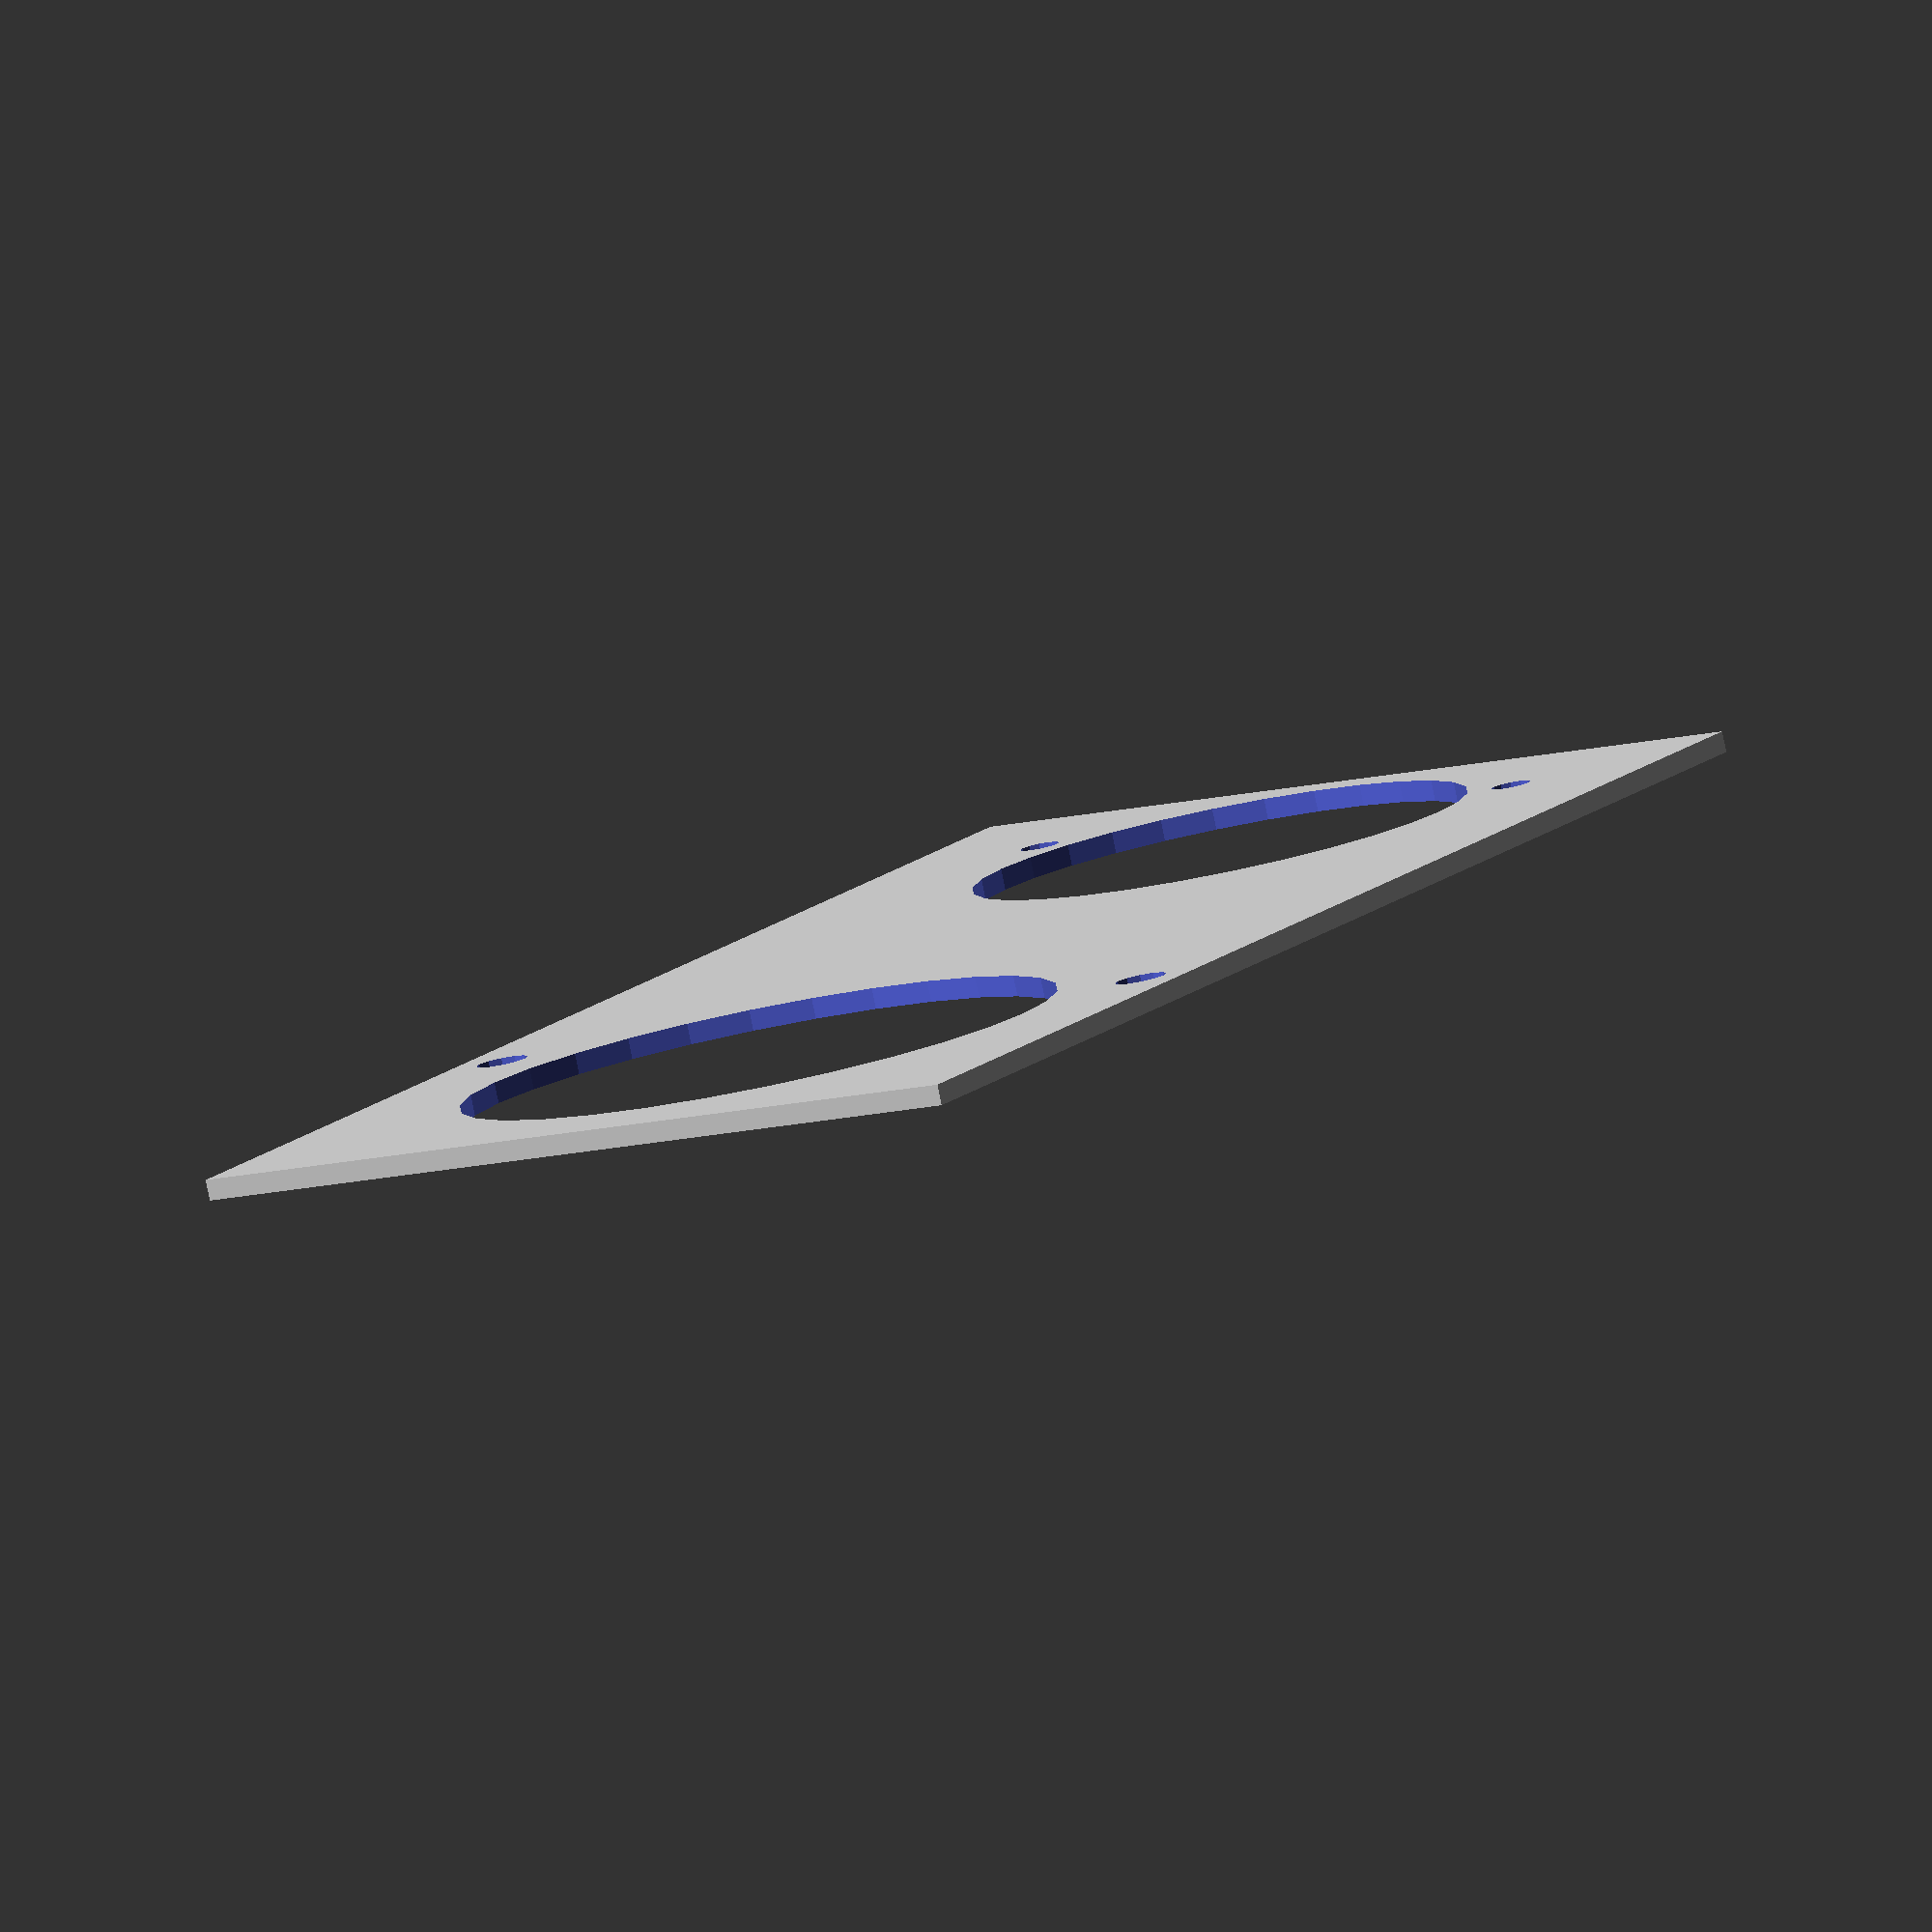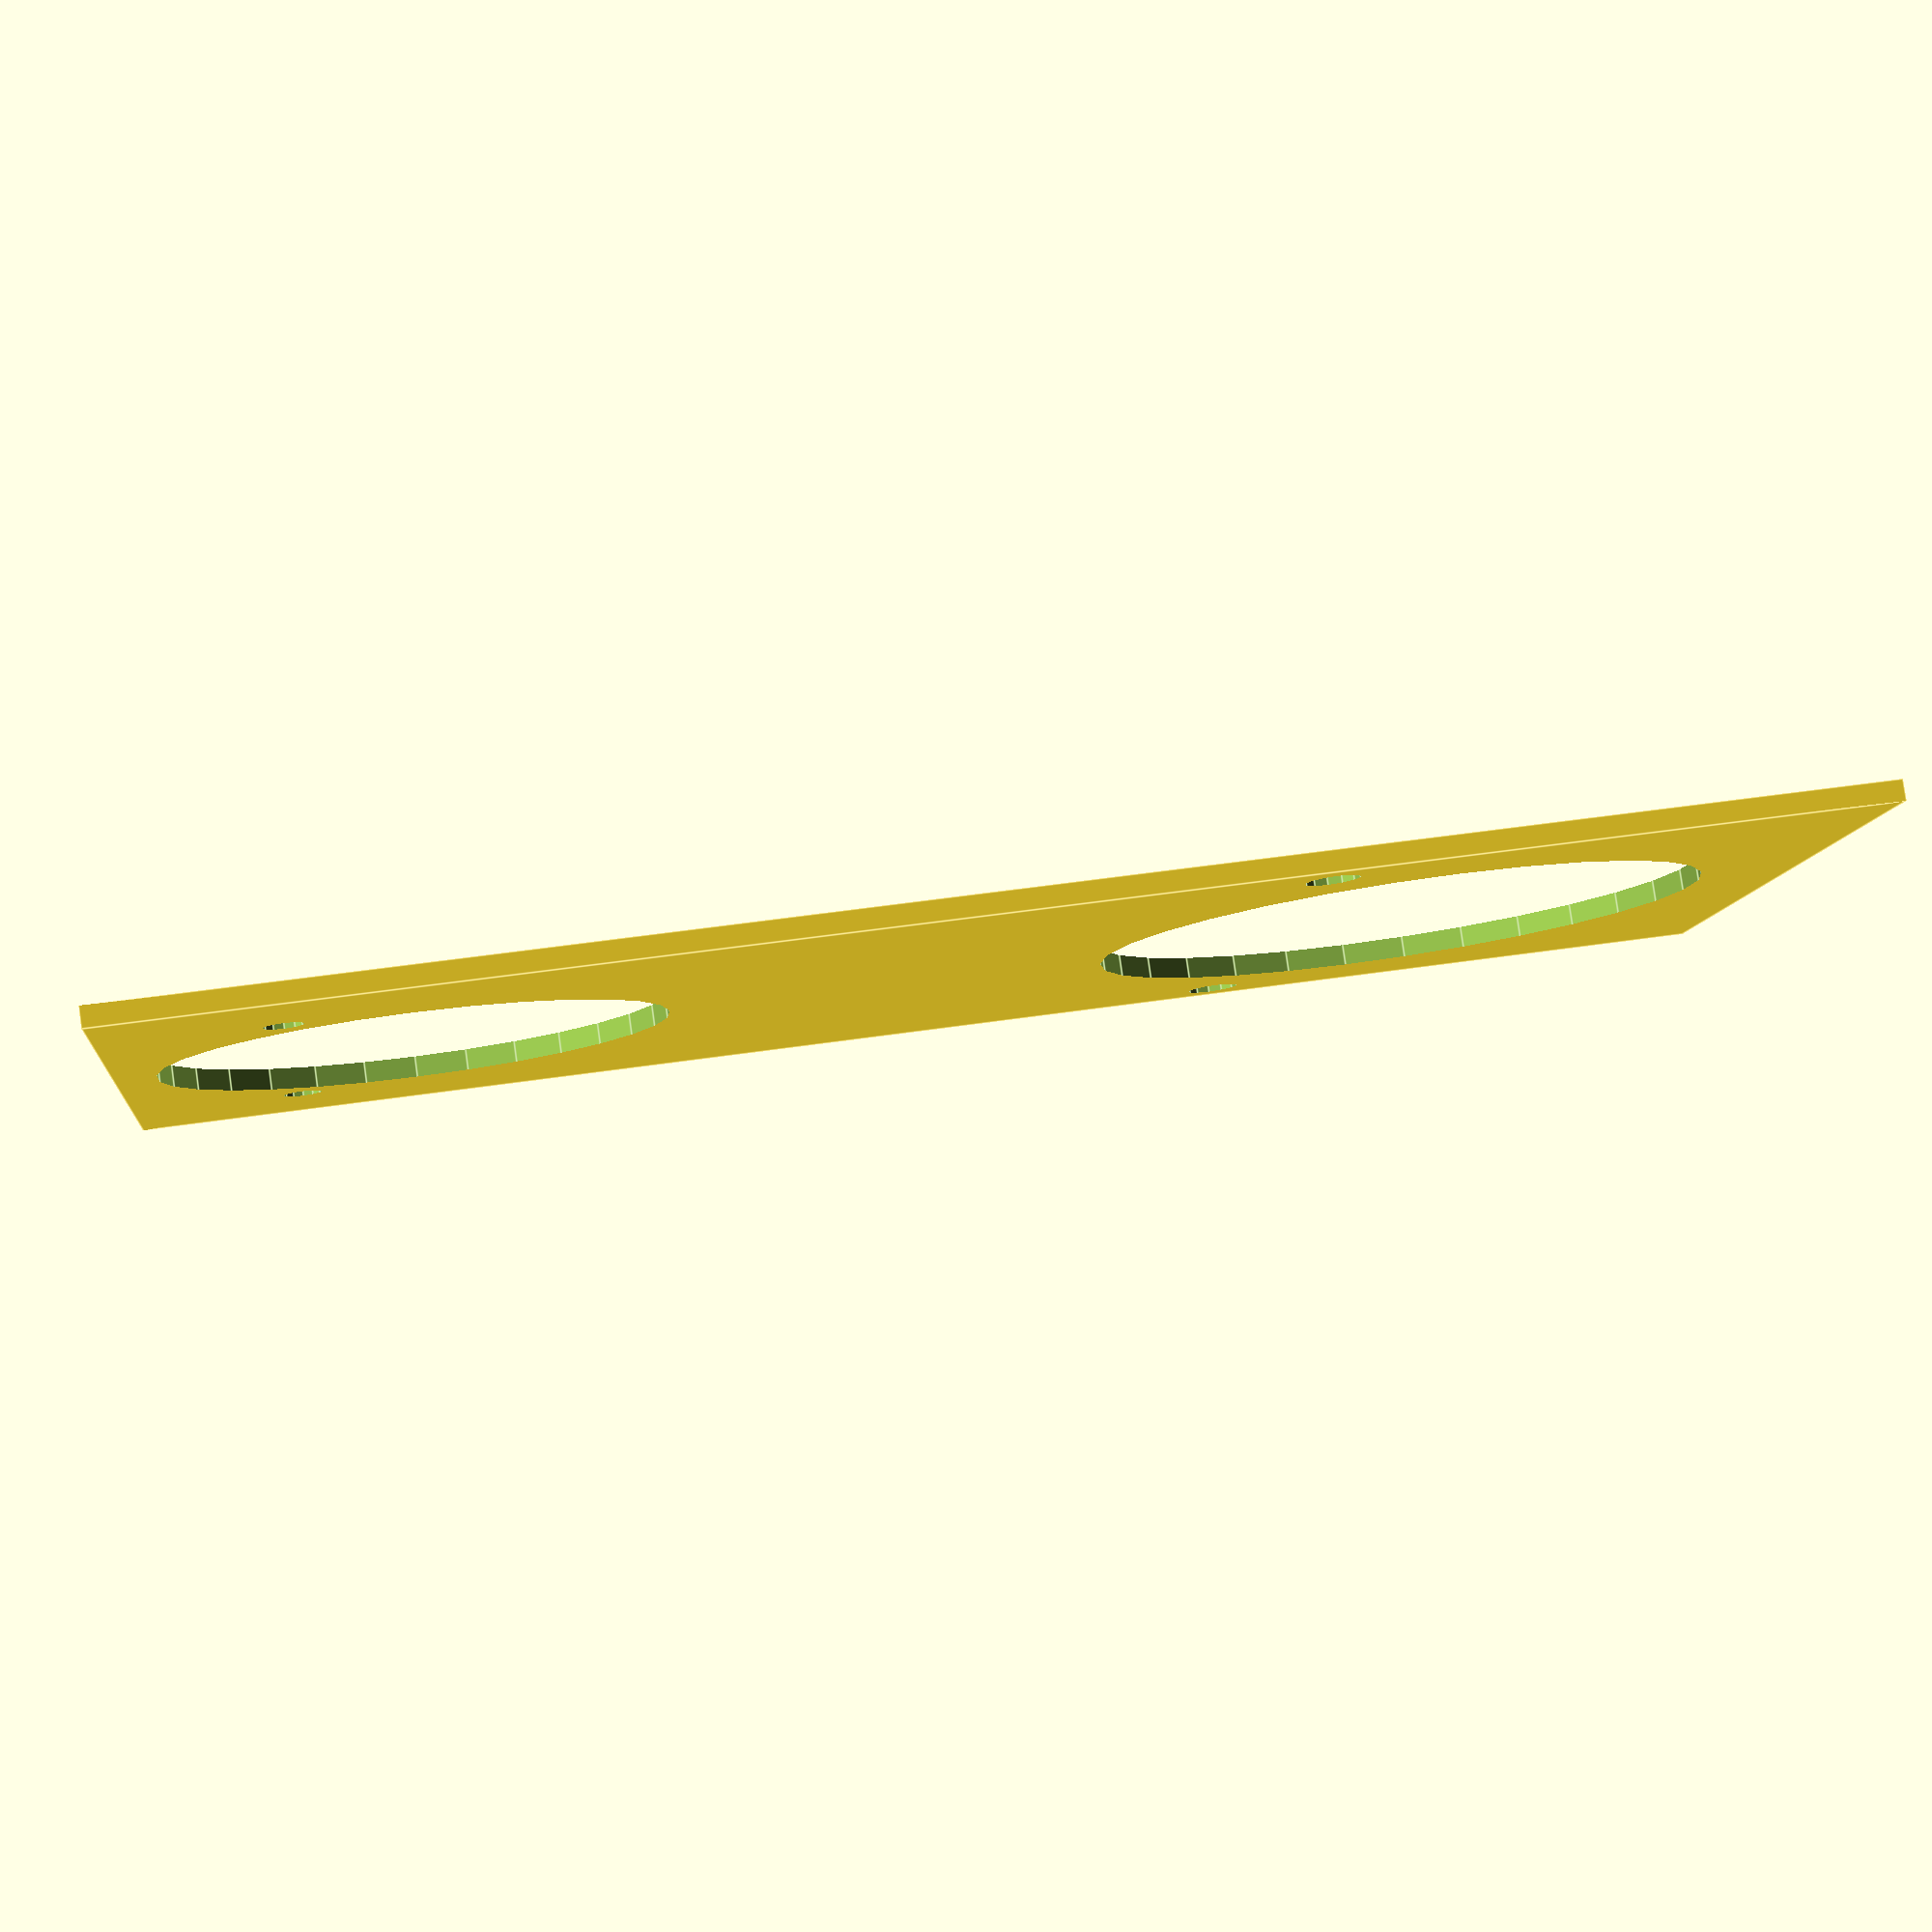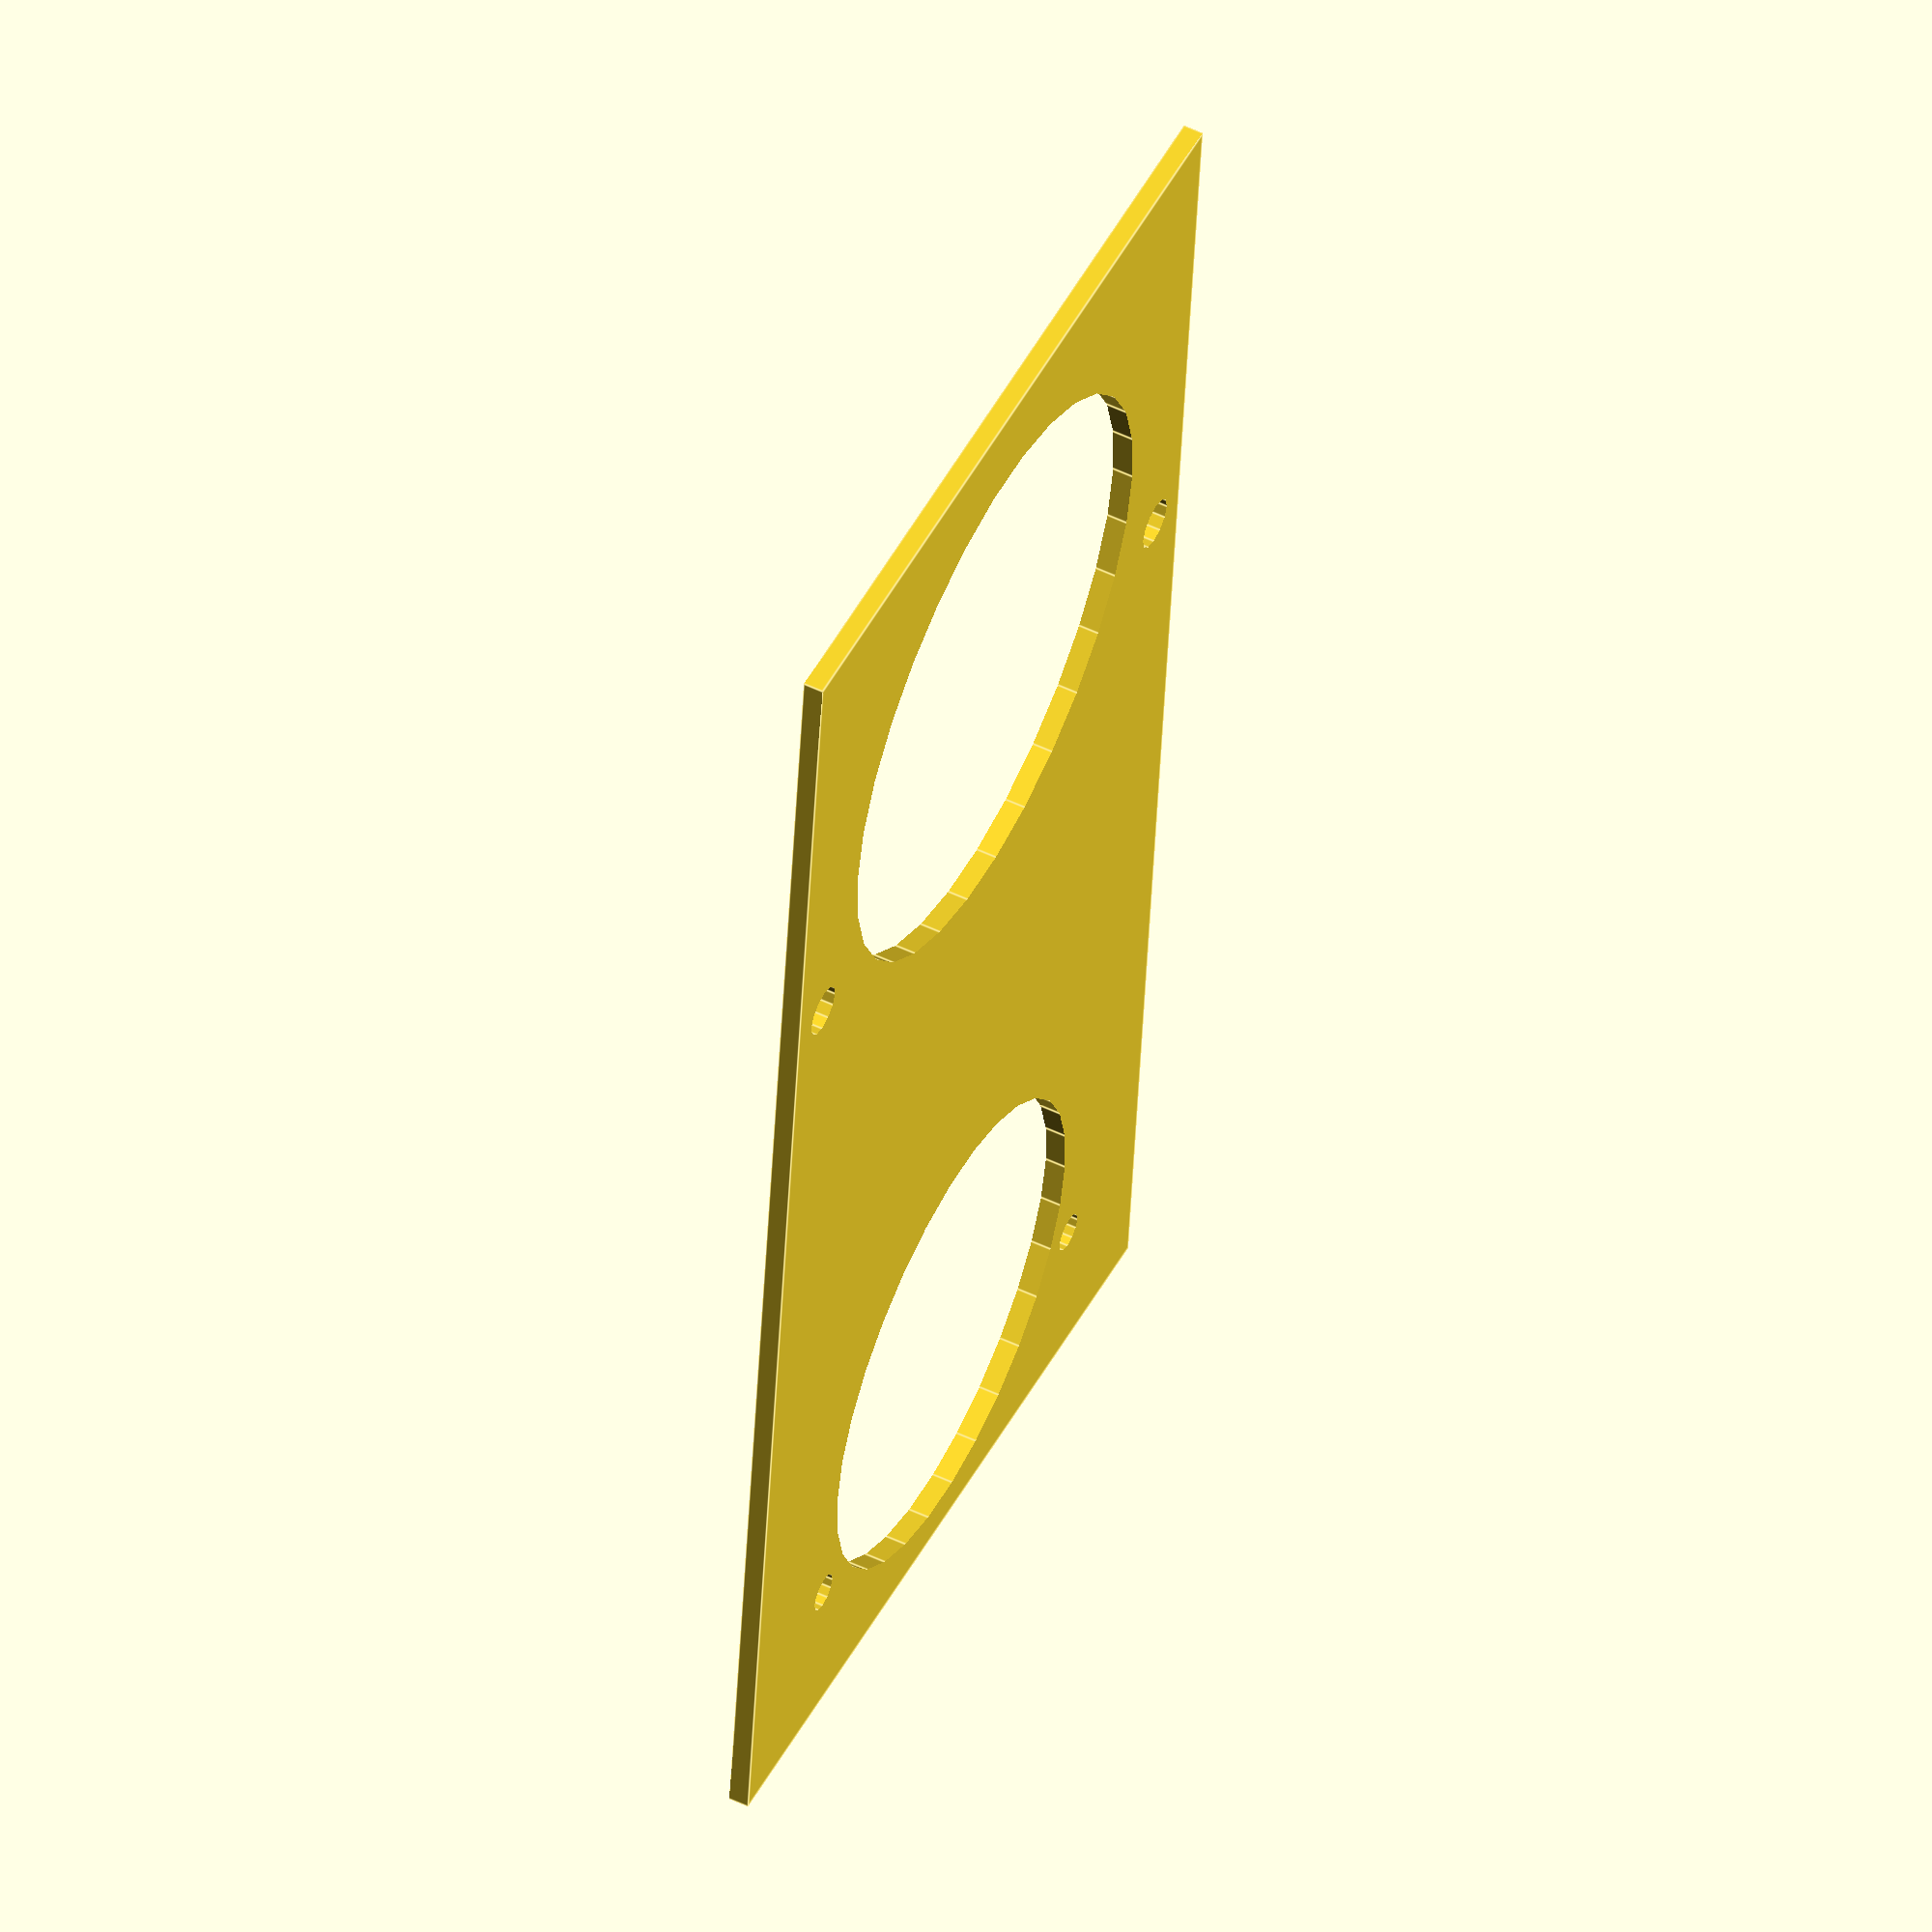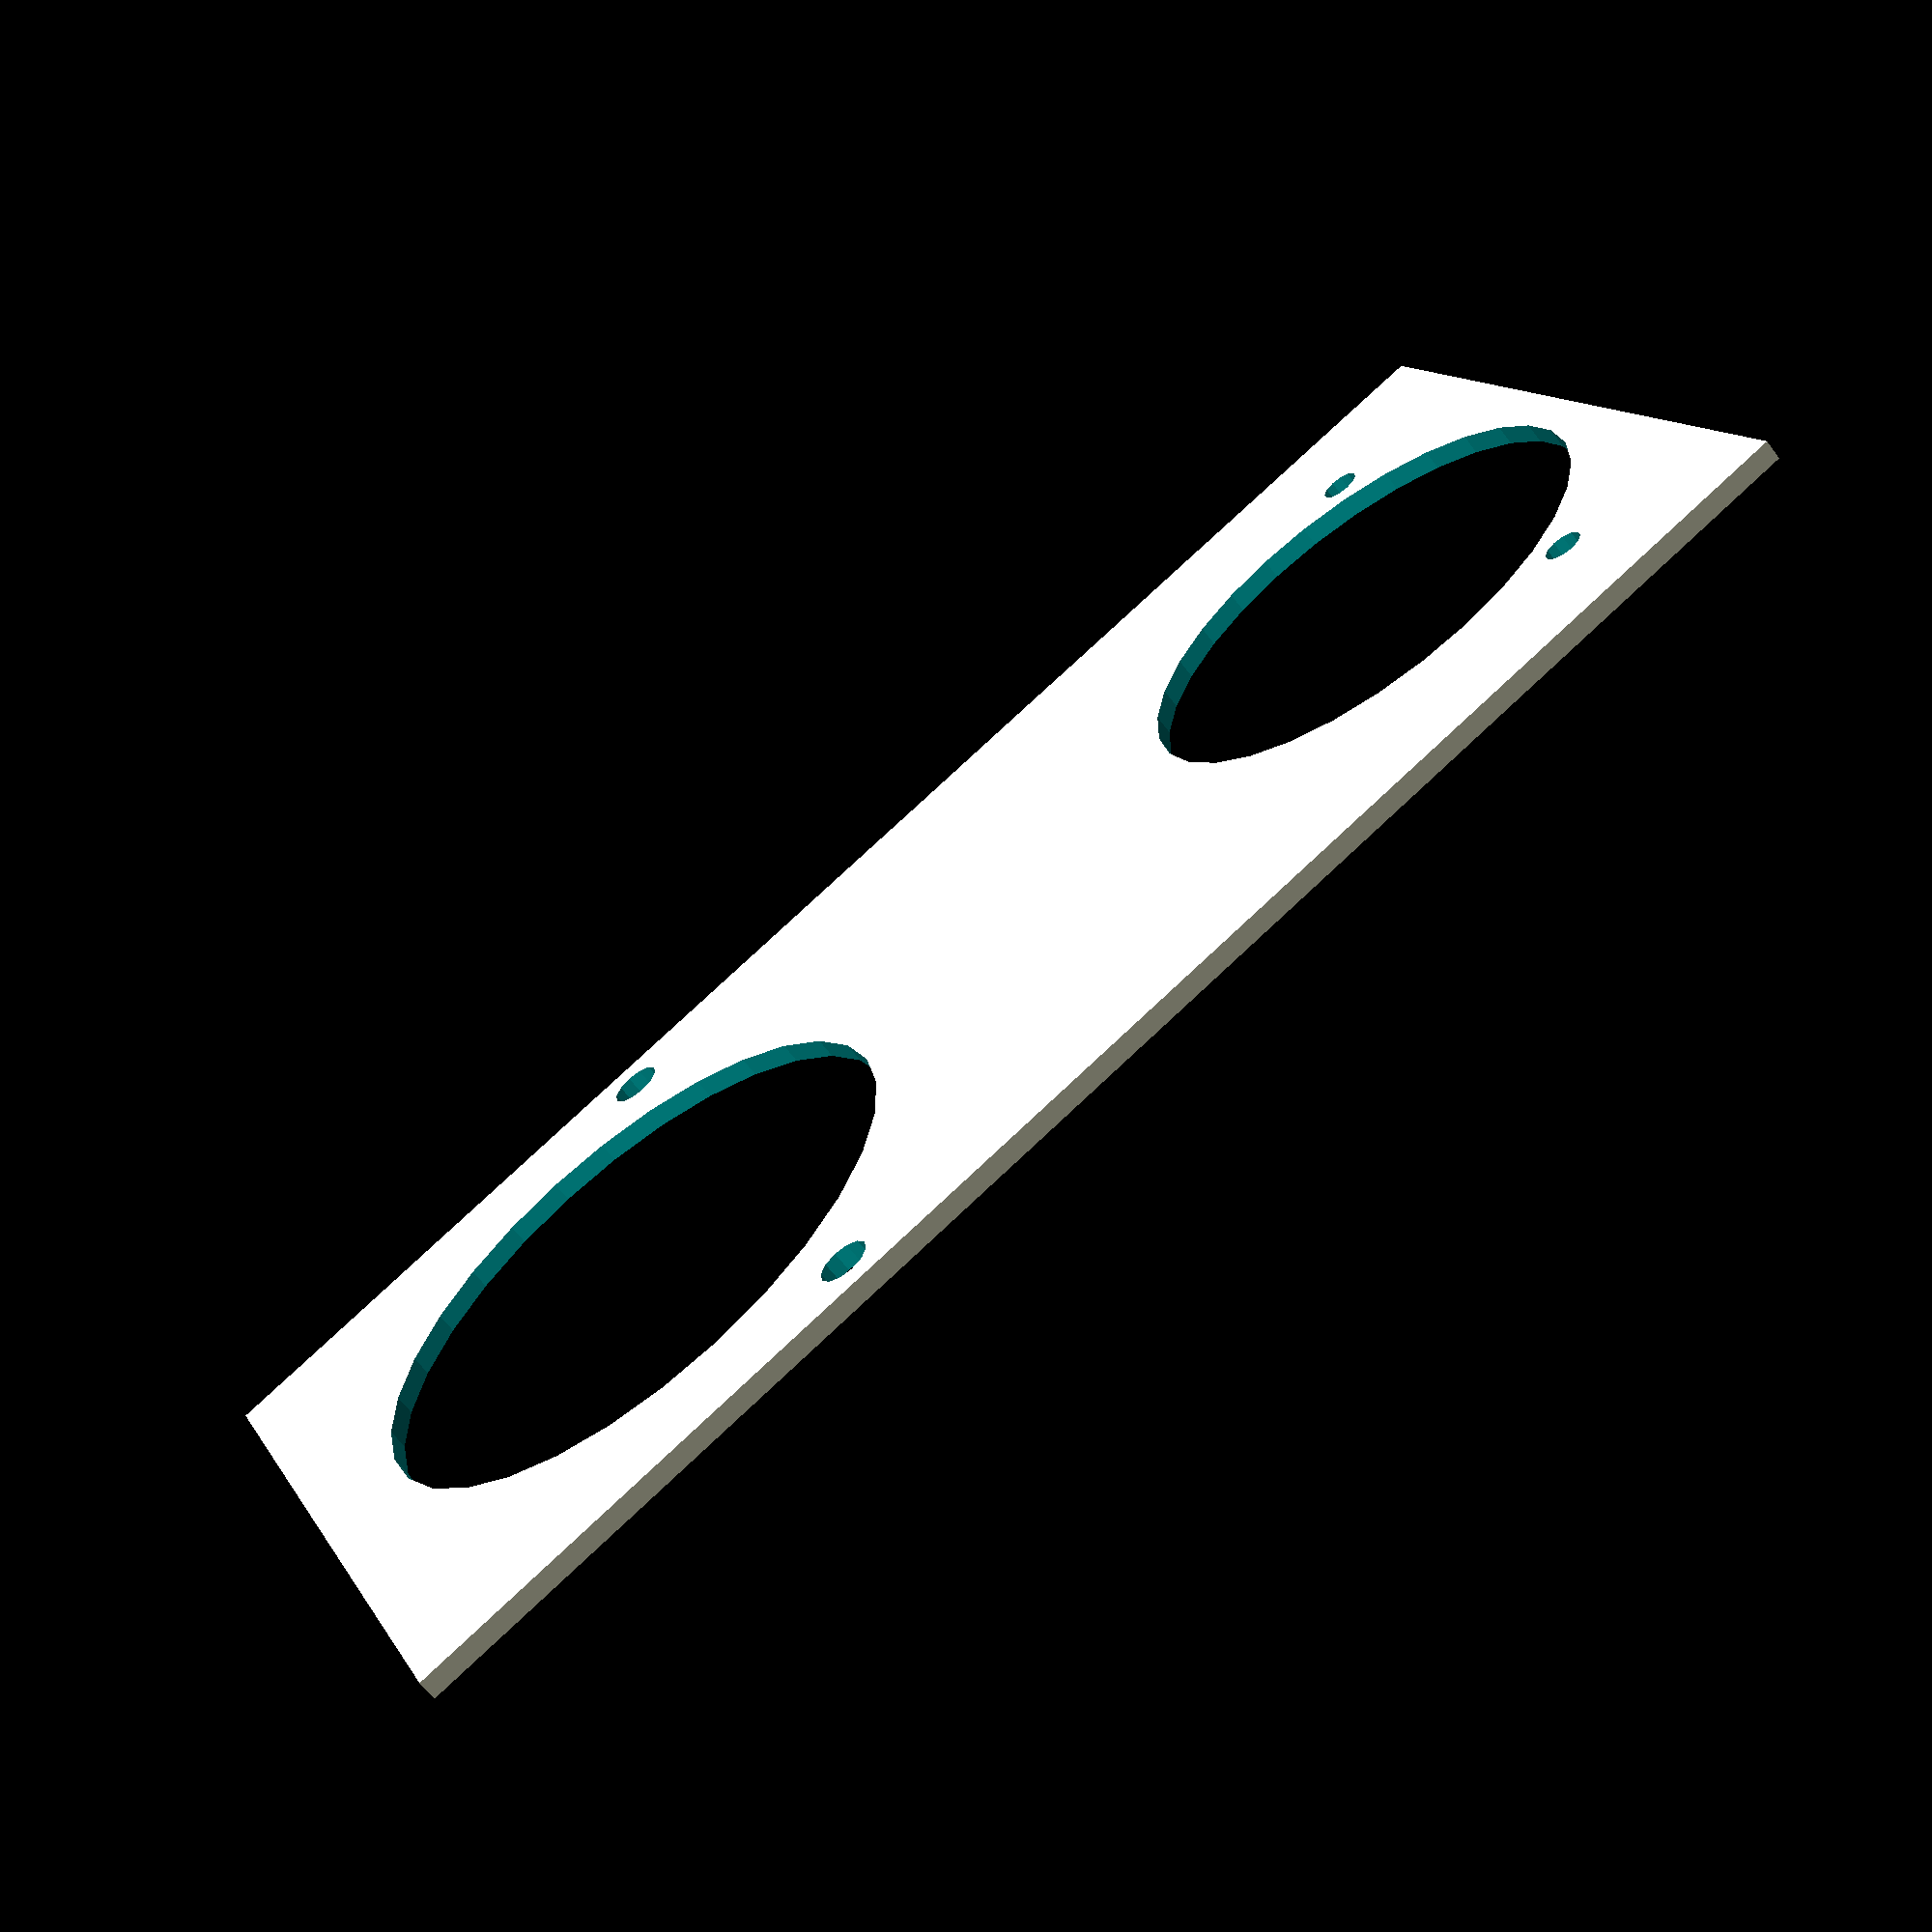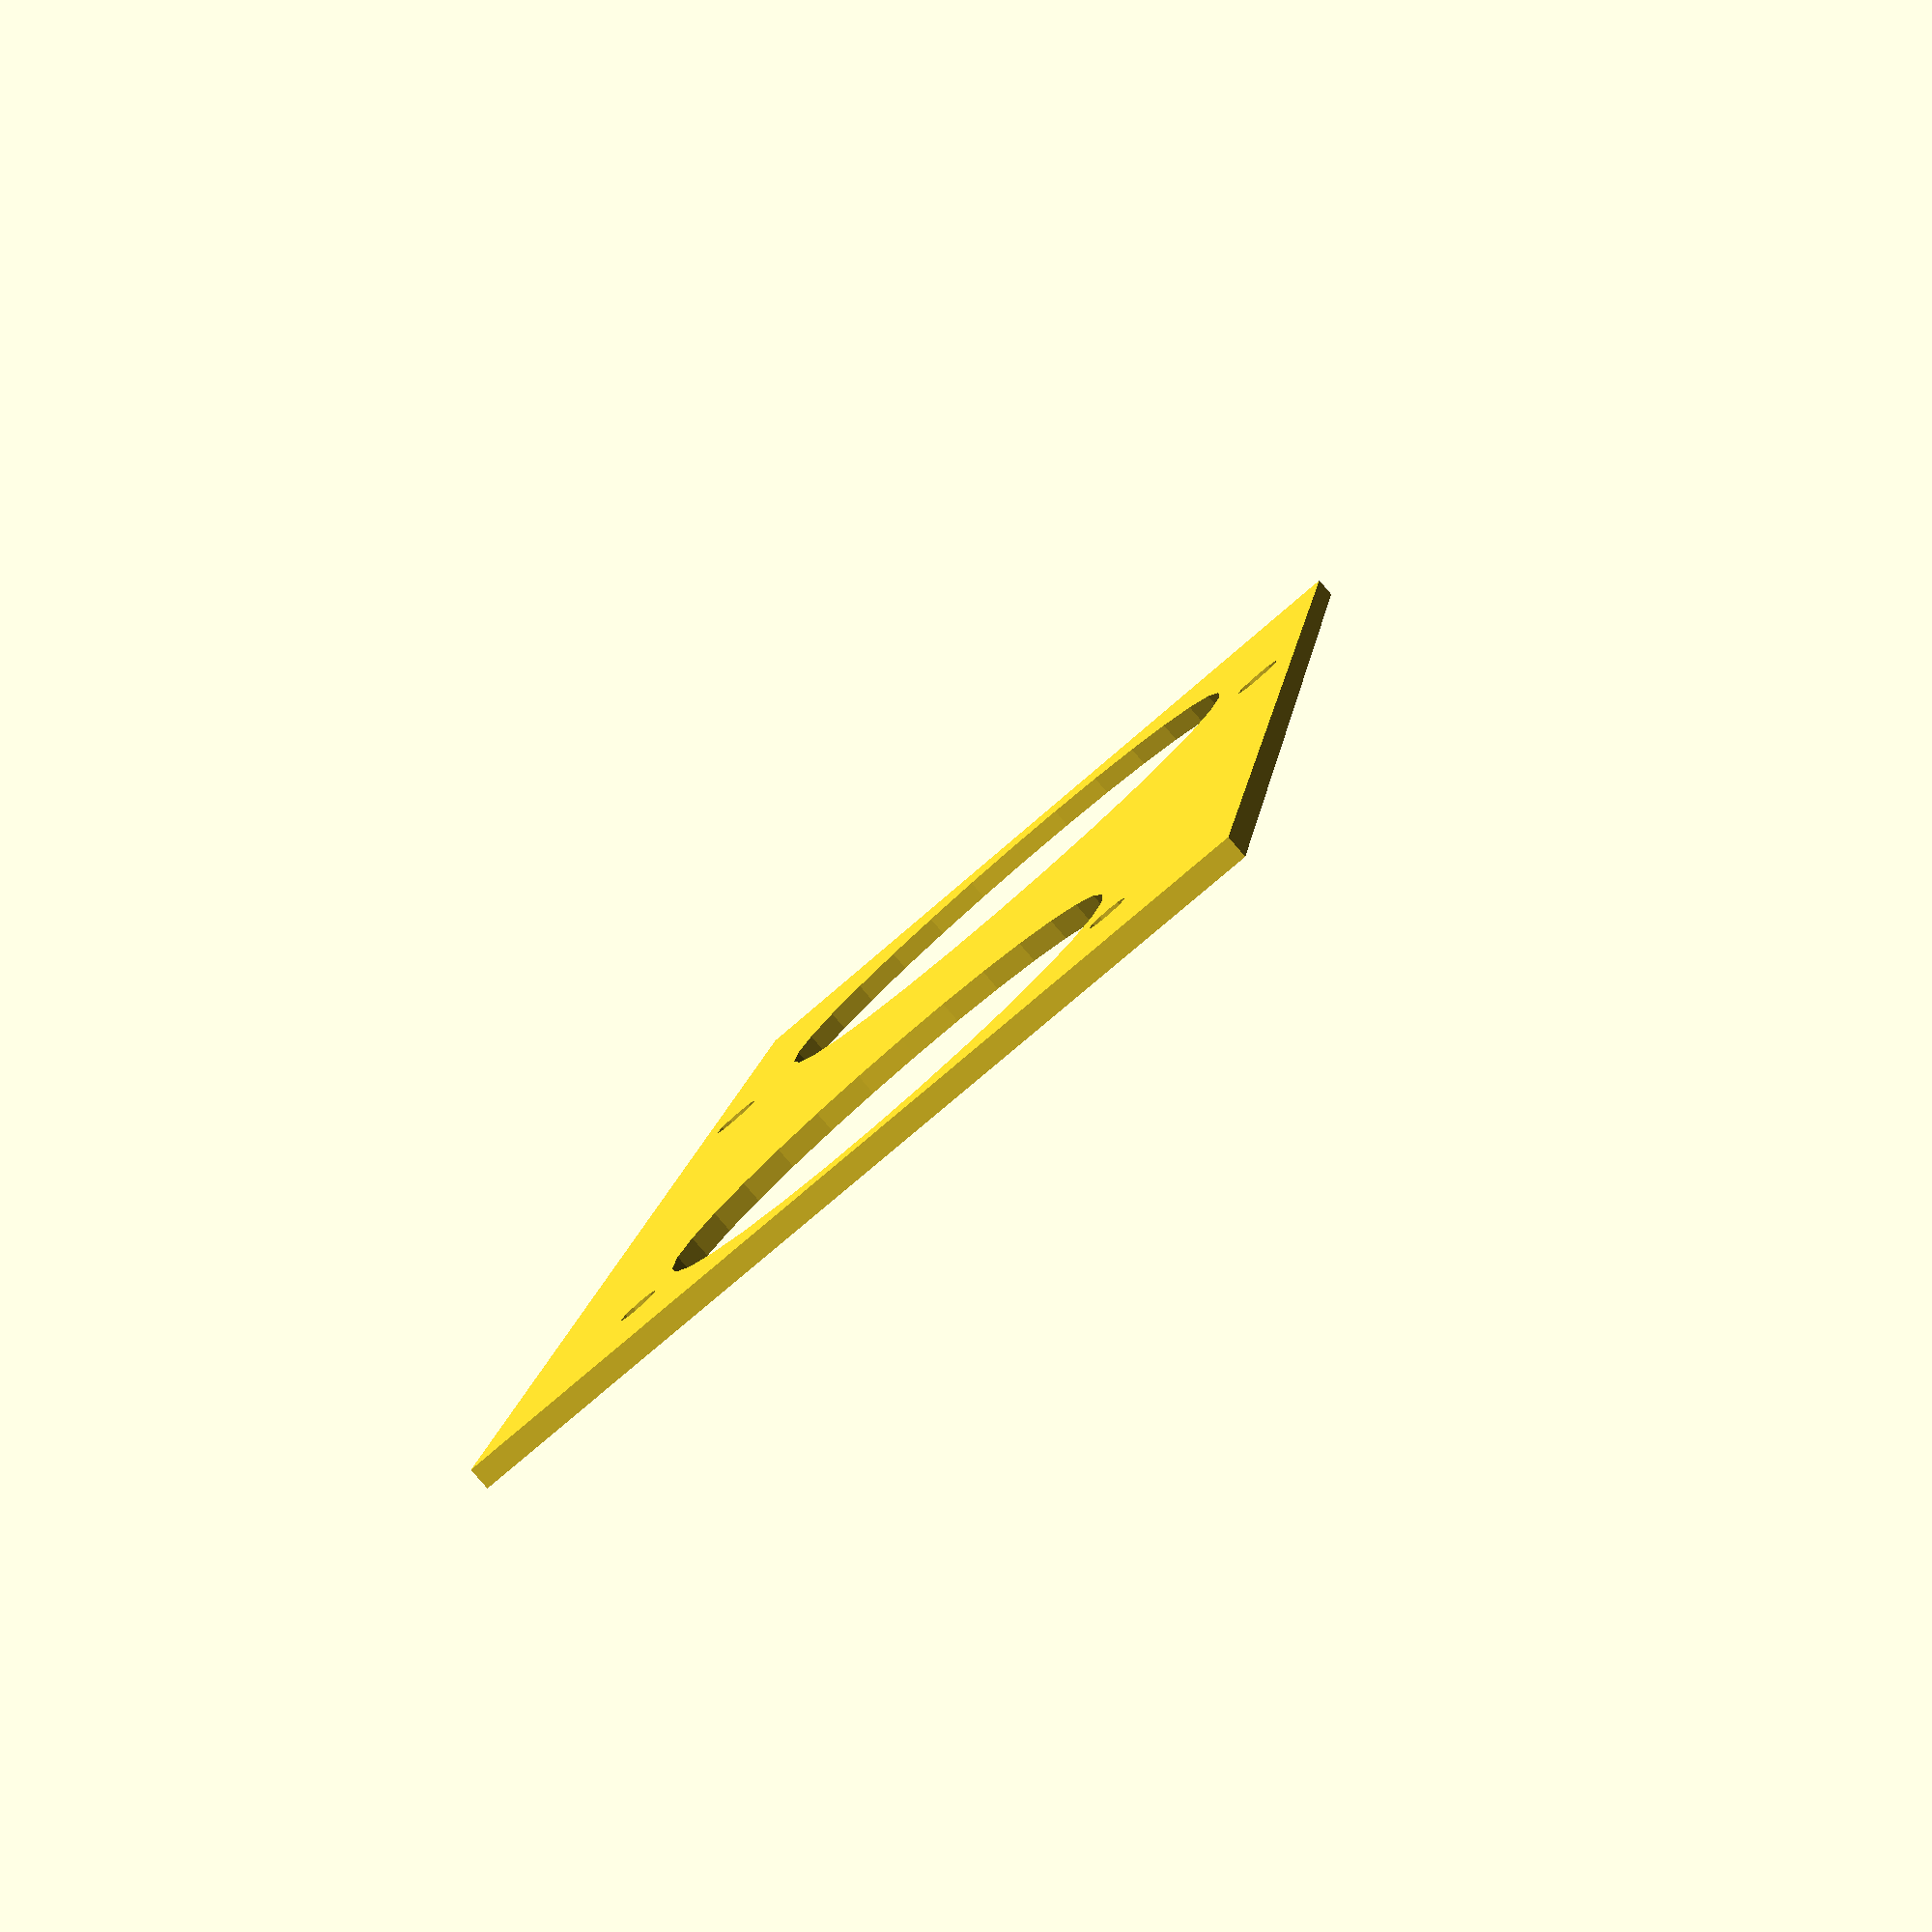
<openscad>
//
//  I picked up some analog panel meters.  There are two different sizes.  This file
//  provides models and panel cutouts for both sizes.
//
//
//  This is the smaller sized meter.  The meter model can be used to give an idea of conflicts
//  with other objects.  The cutout model is used to make holes in a panel for mounting the
//  meter.
//
module bbs_meter_1()
{
  width = 64.28;
  height = 56.24;
  screw = 2.75/2;
  translate([-width/2, -height/2, -10.55]) cube([width, height, 10.55]);
  translate([0, 1.98-(height-47.85)/2, 0]) cylinder(r=47.85/2, h=3.02);
  translate([0, 1.98-(height-25.06)/2, 0]) scale([38.02/25.06, 1, 1])cylinder(r=25.06/2, h=37.12 + 8.23);
  translate([(width/2 - 4.5 - screw), -(height/2 - 12.76 - screw), 0]) cylinder(r=screw, h=9.45, $fn=12);
  translate([-(width/2 - 4.5 - screw), -(height/2 - 12.76 - screw), 0]) cylinder(r=screw, h=9.45, $fn=12);
}

module bbs_meter_1_cutout(depth)
{
  width = 64.28;
  height = 56.24;
  screw = 3.75/2;
  translate([0, 1.98-(height-47.85)/2, -0.1]) cylinder(r=47.85/2, h=depth);
  translate([(width/2 - 4.5 - screw), -(height/2 - 12.76 - screw), -0.1]) cylinder(r=screw, h=depth, $fn=12);
  translate([-(width/2 - 4.5 - screw), -(height/2 - 12.76 - screw), -0.1]) cylinder(r=screw, h=depth, $fn=12);
}
//
//  This is the larger sized meter.  The meter model can be used to give an idea of conflicts
//  with other objects.  The cutout model is used to make holes in a panel for mounting the
//  meter.
//
module bbs_meter_2()
{
  width = 99.81;
  height = 79.35;
  screw = 4/2;
  translate([-width/2, -height/2, -10.55]) cube([width, height, 10.55]);
  translate([0, 2.66-(height-57.75)/2, 0]) cylinder(r=57.75/2, h=3.02);
  translate([0, 8.10-(height-25.06)/2, 0]) scale([39.40/25.06, 1, 1])cylinder(r=25.06/2, h=37.12 + 8.23);
  translate([(width/2 - 12.5 - screw), -(height/2 - 16.23 - screw), 0]) cylinder(r=screw, h=9.45, $fn=12);
  translate([-(width/2 - 12.5 - screw), -(height/2 - 16.23 - screw), 0]) cylinder(r=screw, h=9.45, $fn=12);
}

module bbs_meter_2_cutout(depth)
{
  width = 99.81;
  height = 79.35;
  screw = 5/2;
  translate([0, 2.66-(height-57.75)/2, -0.1]) cylinder(r=57.75/2, h=depth);
  translate([(width/2 - 12.5 - screw), -(height/2 - 16.23 - screw), -0.1]) cylinder(r=screw, h=depth, $fn=12);
  translate([-(width/2 - 12.5 - screw), -(height/2 - 16.23 - screw), -0.1])
    cylinder(r=screw, h=depth, $fn=12);
}

module test()
{
  difference()
  {
    translate([-40, -30, 0]) cube([80, 160, 2]);
    union()
    {
      translate([0, 0, -0.1]) bbs_meter_1_cutout(3);
      translate([0, 100, -0.1]) bbs_meter_2_cutout(3);
    }
  }
}

test();

//bbs_meter_2();

</openscad>
<views>
elev=262.5 azim=28.2 roll=168.5 proj=o view=wireframe
elev=277.3 azim=95.9 roll=352.0 proj=p view=edges
elev=126.2 azim=185.6 roll=243.2 proj=o view=edges
elev=243.2 azim=66.3 roll=143.2 proj=p view=wireframe
elev=264.1 azim=171.3 roll=319.1 proj=p view=solid
</views>
